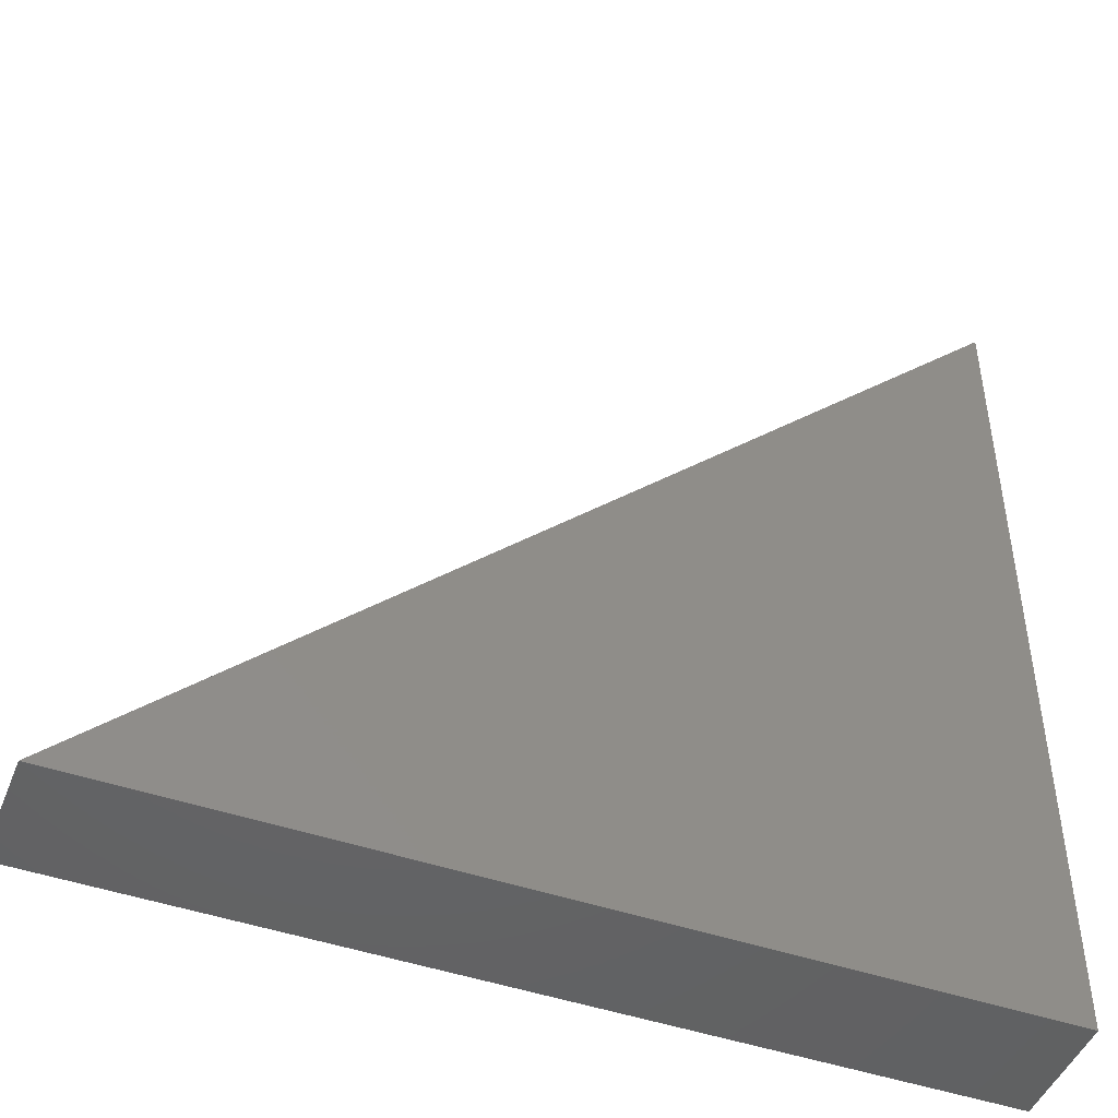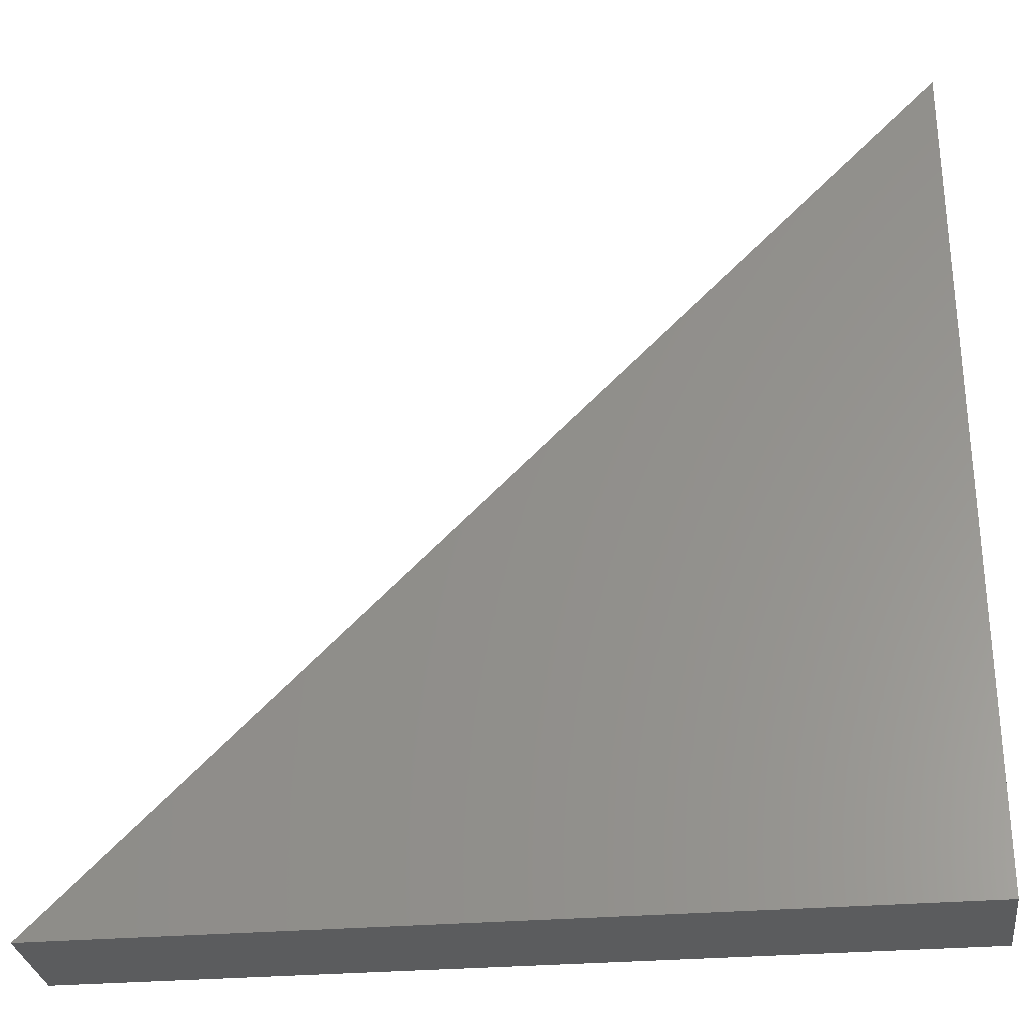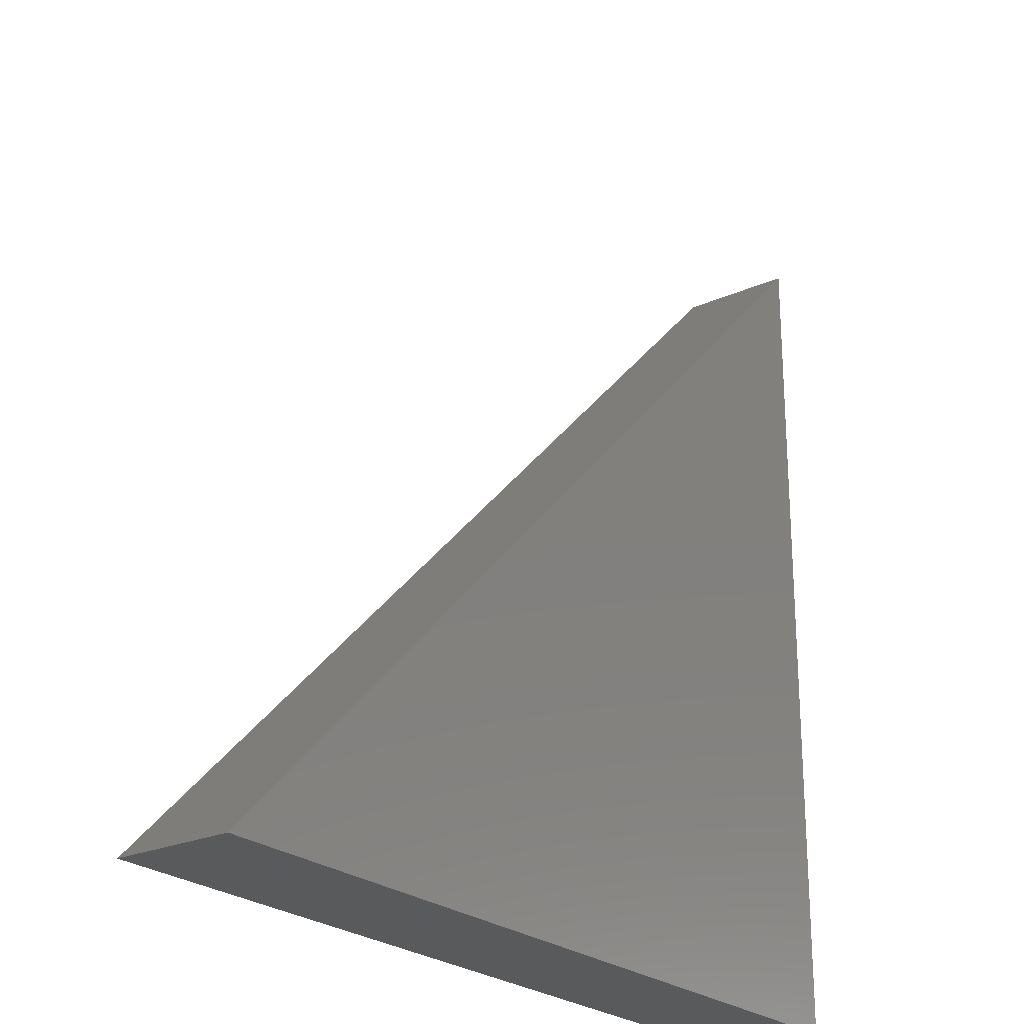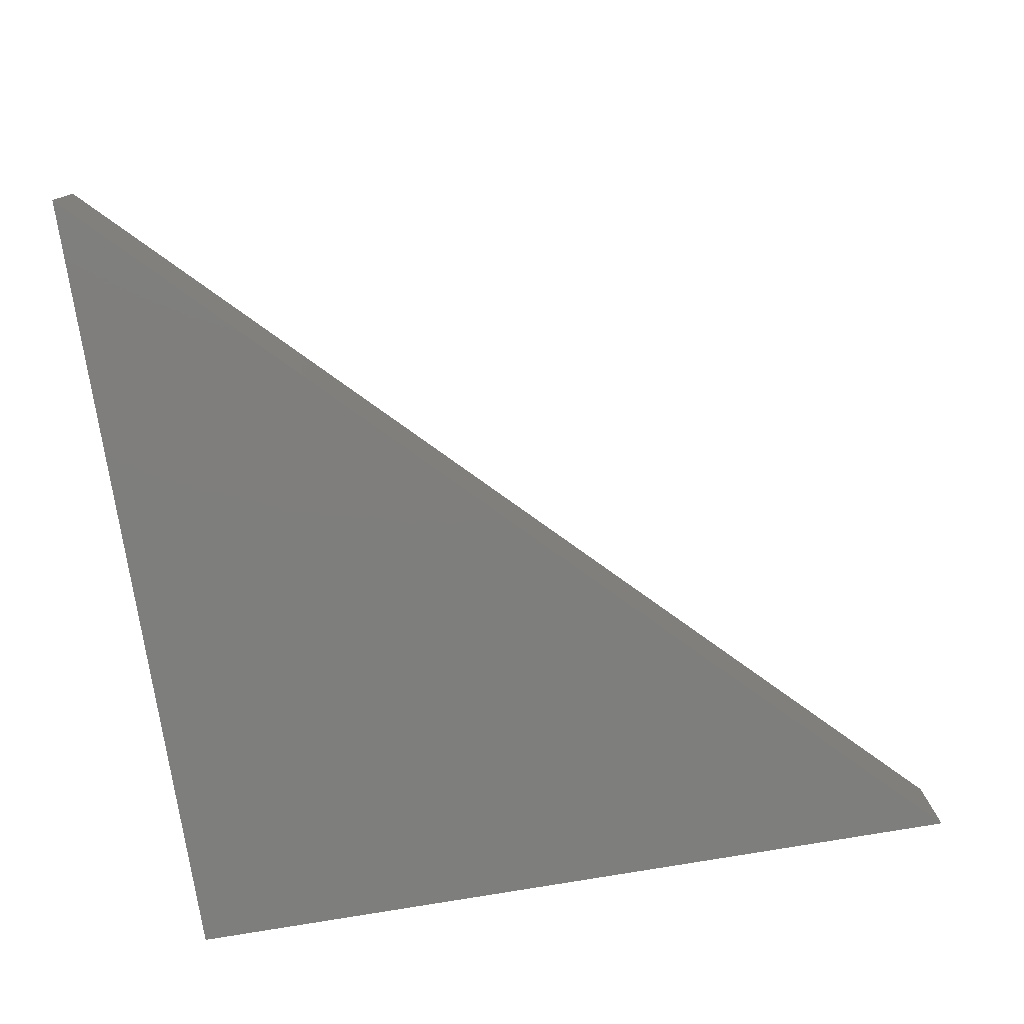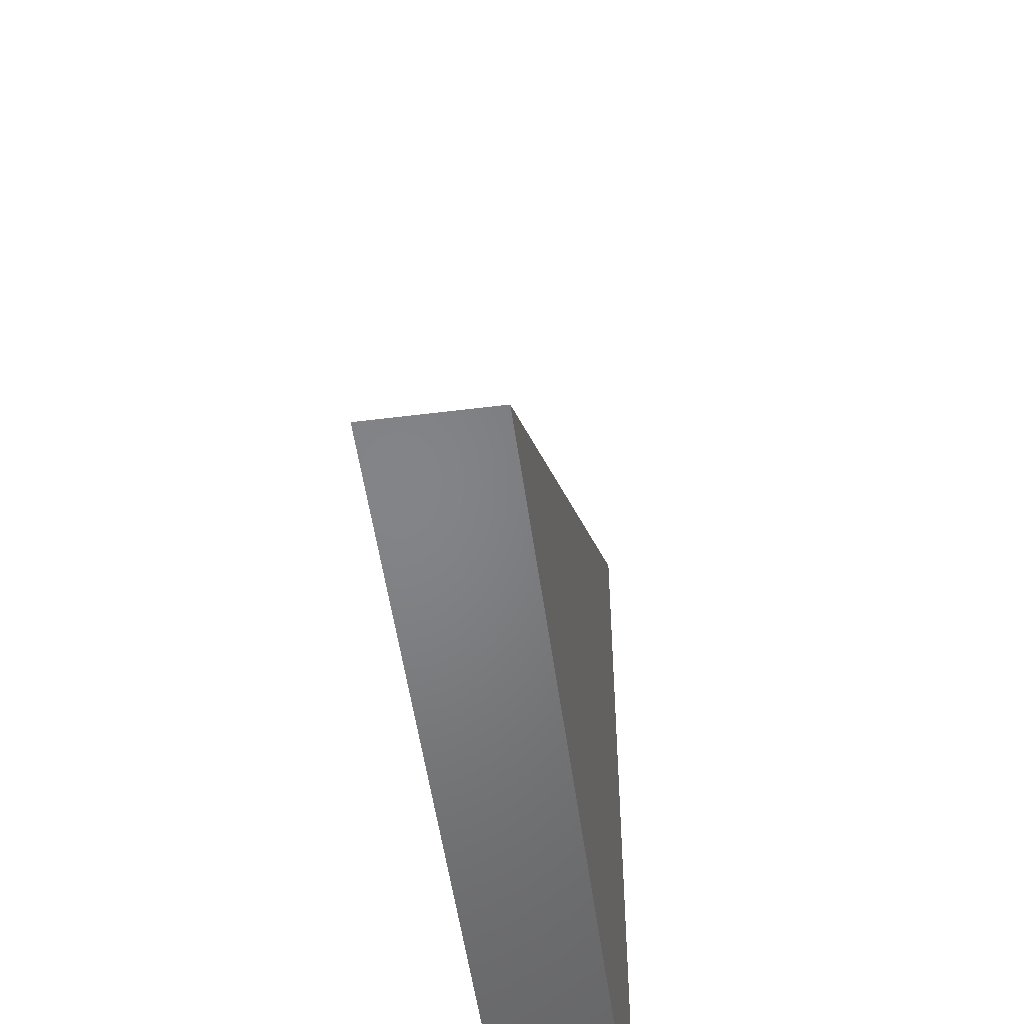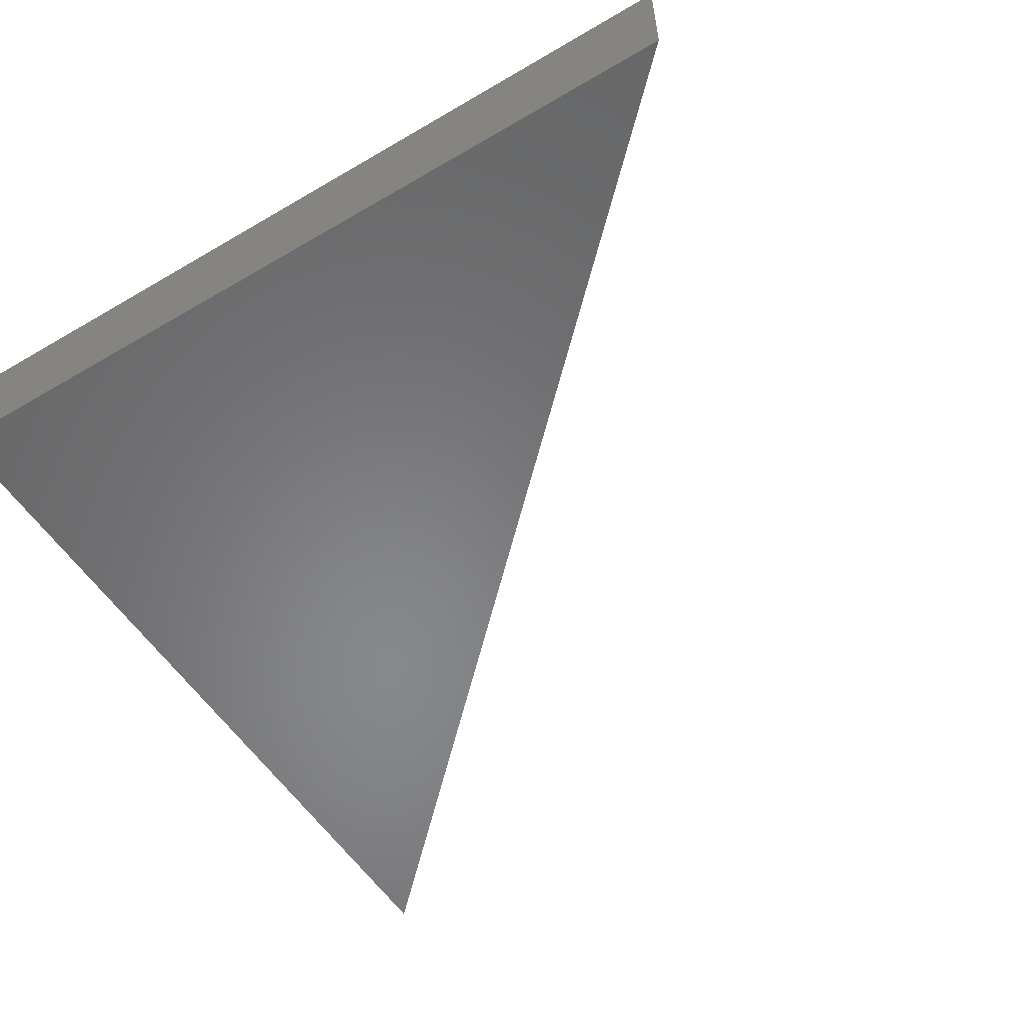
<metadata>
{"format":"stl","ext":"stl","renderer":"f3d","projection":"perspective","resolution":1024,"background":"white","views":[{"elev":-46.8,"azim":159.7,"up":"+Z"},{"elev":-29.4,"azim":-171.9,"up":"+Z"},{"elev":-24.1,"azim":127.6,"up":"+Z"},{"elev":-77.7,"azim":9.2,"up":"+Y"},{"elev":-51.9,"azim":98.7,"up":"+Z"},{"elev":-55.1,"azim":-58.2,"up":"+Y"}]}
</metadata>
<code>
# stl→obj: 6 verts, 8 faces
v -1.327 -1.355 2.921
v -1.918 -1.365 2.921
v -1.328 -1.276 2.921
v -1.919 -1.286 2.921
v -1.918 -1.365 3.511
v -1.919 -1.286 3.511
f 1 2 3
f 3 2 4
f 5 1 6
f 6 1 3
f 2 5 4
f 4 5 6
f 1 5 2
f 4 6 3

</code>
